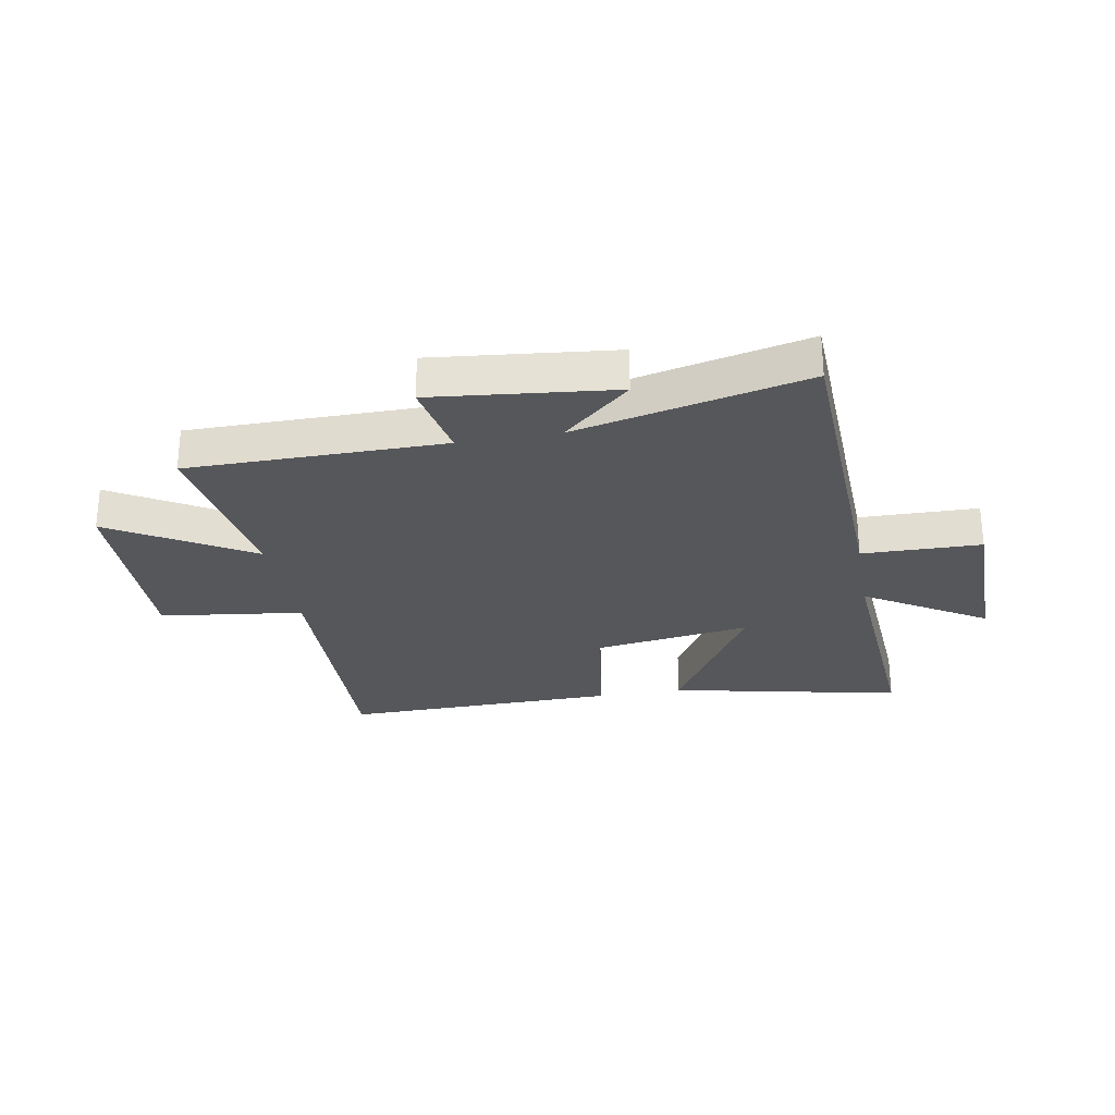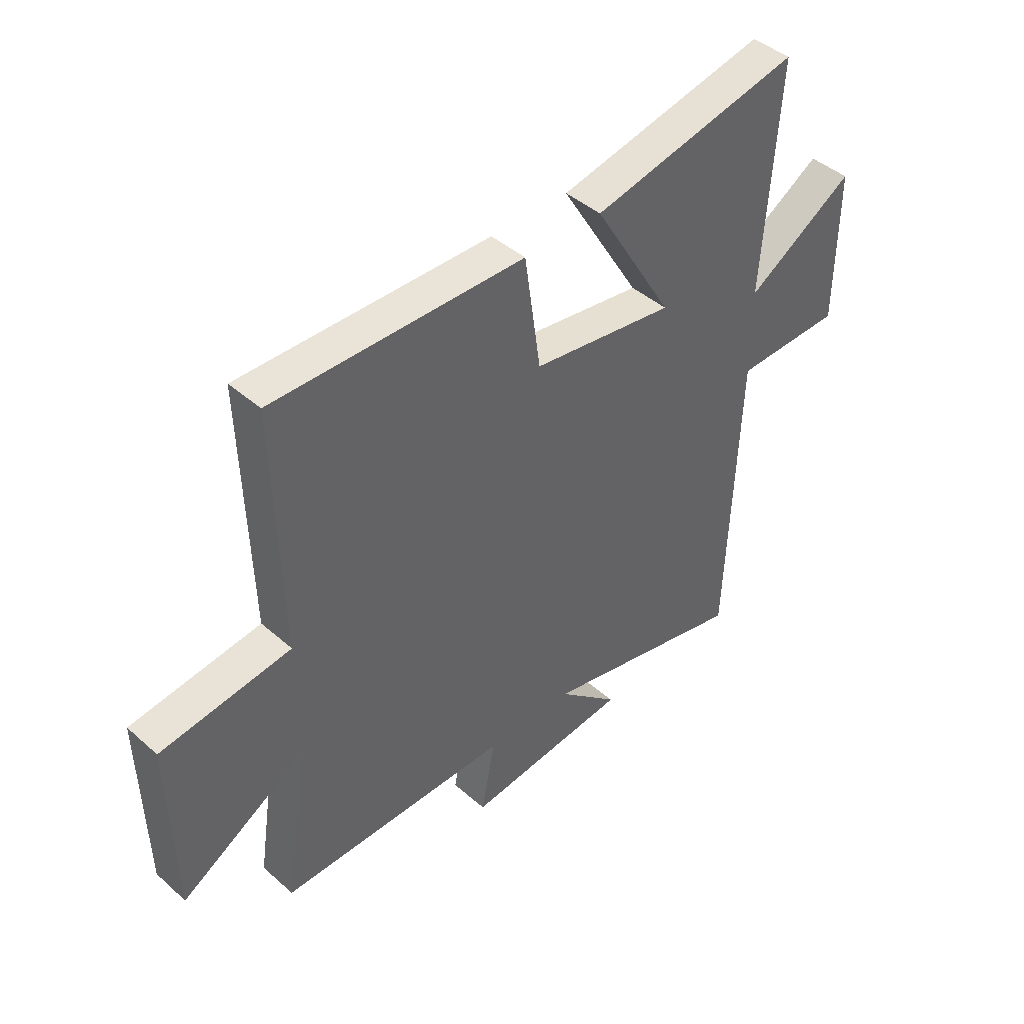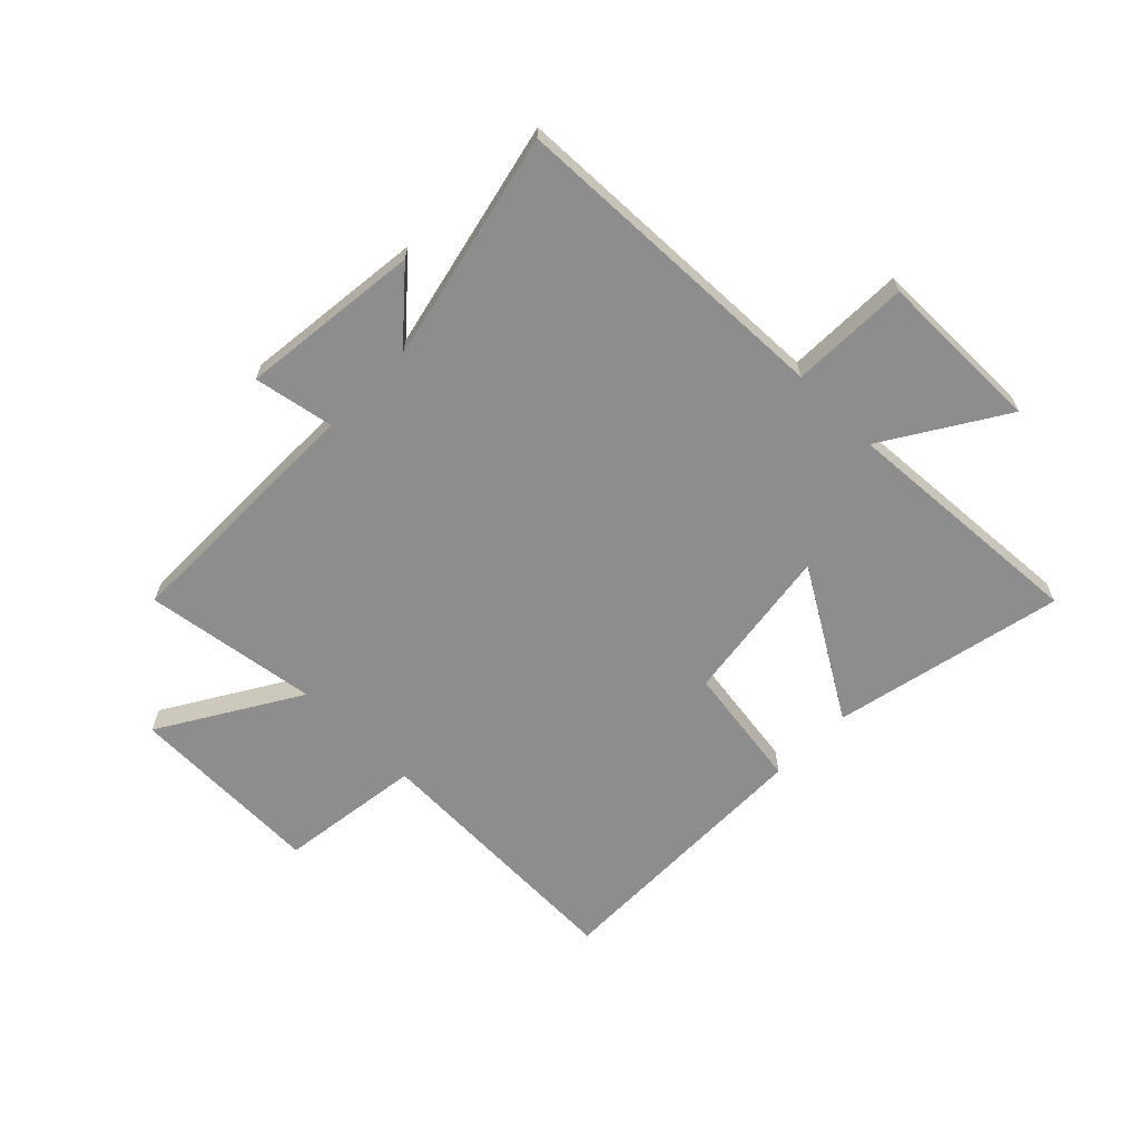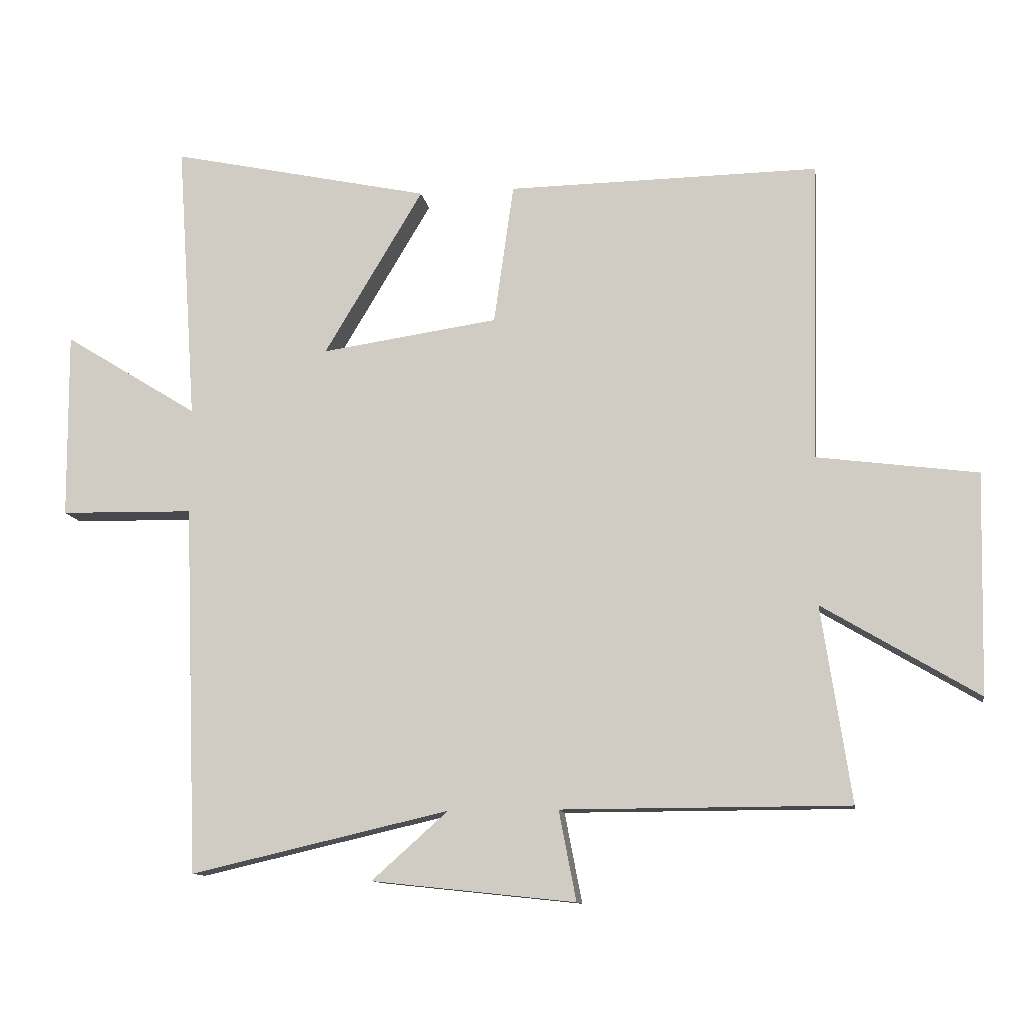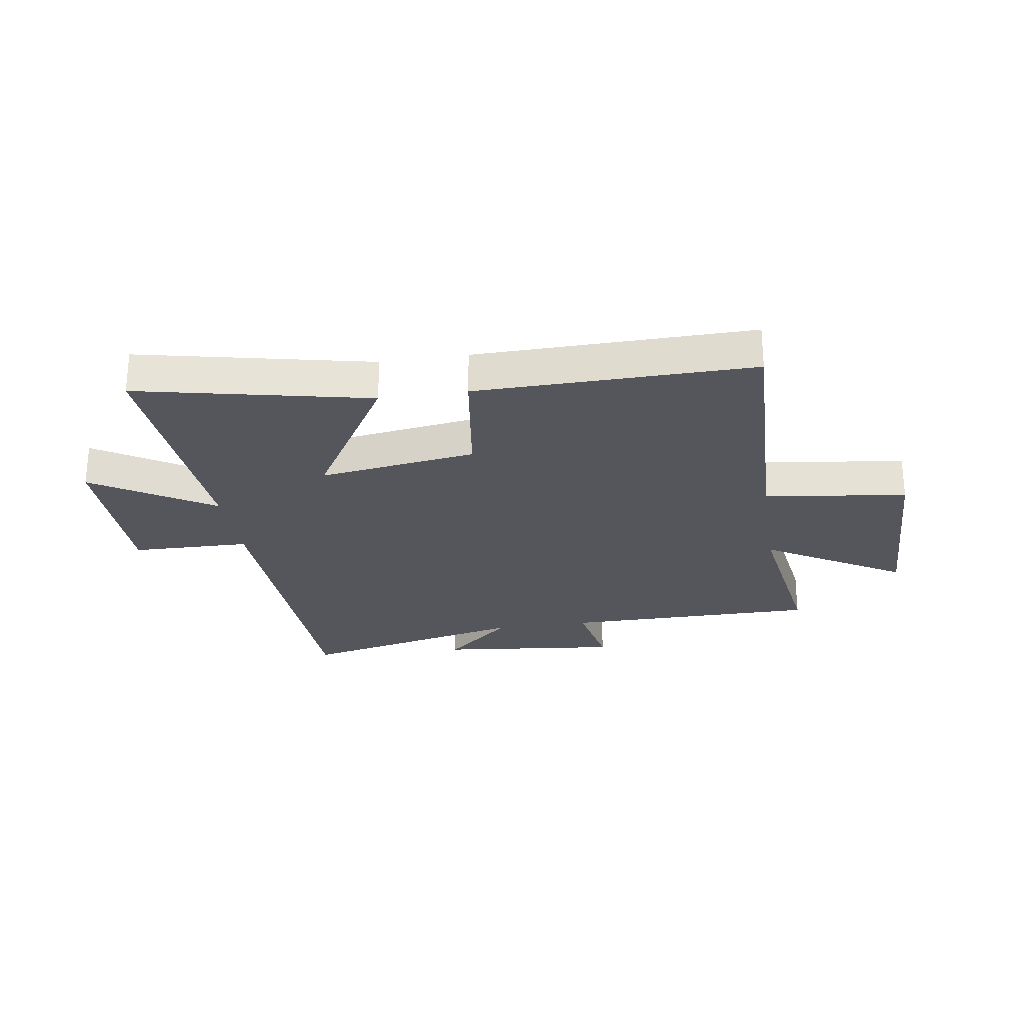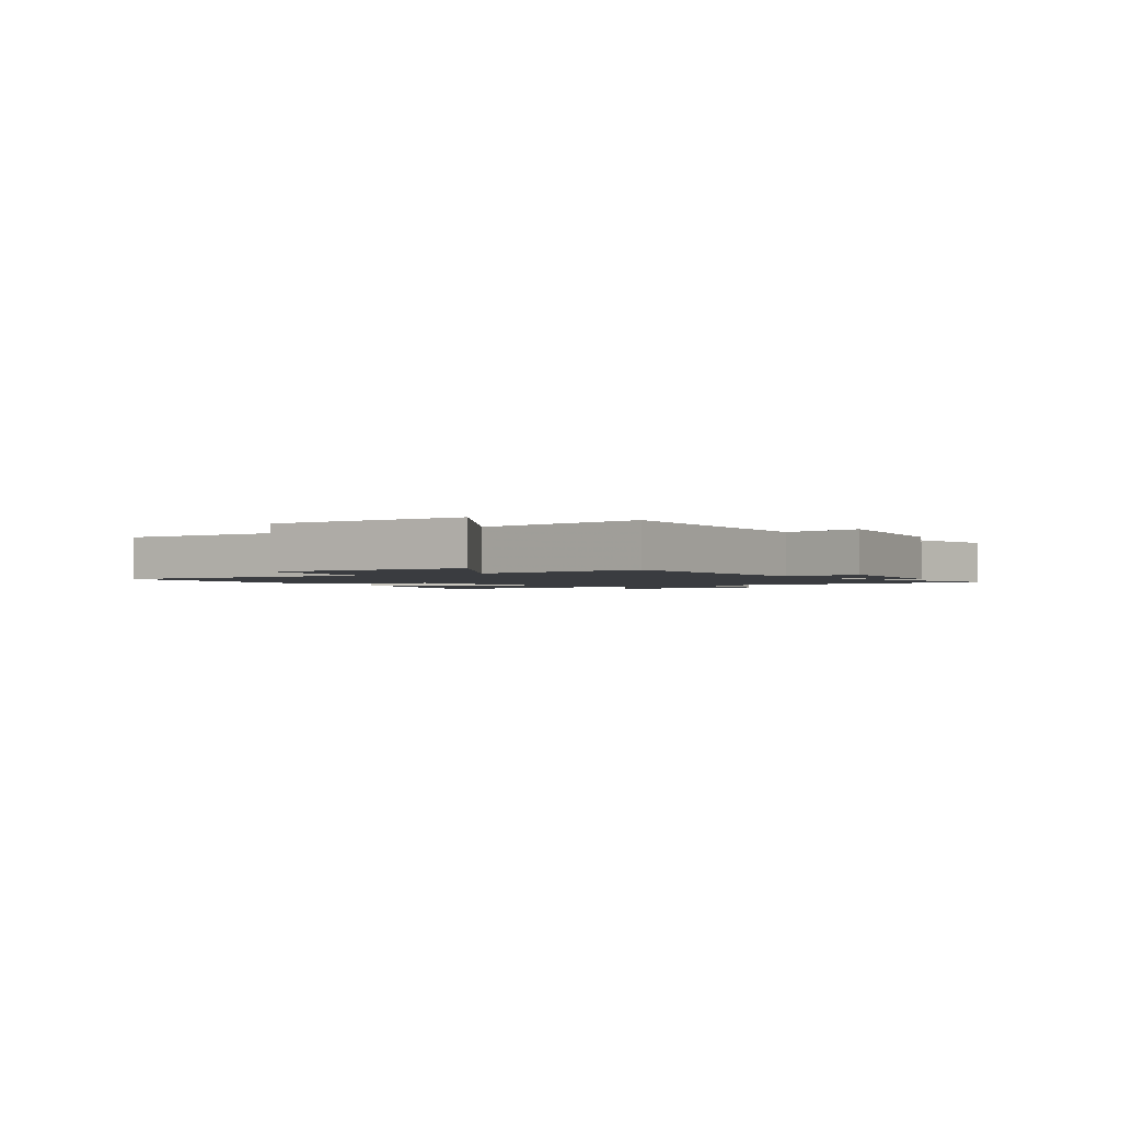
<metadata>
{"format":"obj","ext":"obj","renderer":"f3d","projection":"perspective","resolution":1024,"background":"white","views":[{"elev":-27.4,"azim":-169.8,"up":"+Y"},{"elev":43.3,"azim":136.0,"up":"+Z"},{"elev":-64.7,"azim":-134.8,"up":"+Y"},{"elev":-11.5,"azim":8.9,"up":"+Z"},{"elev":-26.2,"azim":8.7,"up":"+Y"},{"elev":-1.8,"azim":122.7,"up":"+Y"}]}
</metadata>
<code>
v 0.513 0.07 0.507
v 0.5 0.07 0.038
v 0.751 0.07 0.005
v 0.743 0.07 -0.339
v 0.5 0.07 -0.194
v 0.546 0.07 -0.499
v 0.098 0.07 -0.5
v 0.125 0.07 -0.64
v -0.193 0.07 -0.606
v -0.074 0.07 -0.5
v -0.478 0.07 -0.593
v -0.5 0.07 -0.016
v -0.708 0.07 -0.012
v -0.71 0.07 0.28
v -0.5 0.07 0.15
v -0.53 0.07 0.587
v -0.124 0.07 0.5
v -0.279 0.07 0.241
v -0.003 0.07 0.281
v 0.028 0.07 0.5
v 0.513 0 0.507
v 0.5 0 0.038
v 0.751 0 0.005
v 0.743 0 -0.339
v 0.5 0 -0.194
v 0.546 0 -0.499
v 0.098 0 -0.5
v 0.125 0 -0.64
v -0.193 0 -0.606
v -0.074 0 -0.5
v -0.478 0 -0.593
v -0.5 0 -0.016
v -0.708 0 -0.012
v -0.71 0 0.28
v -0.5 0 0.15
v -0.53 0 0.587
v -0.124 0 0.5
v -0.279 0 0.241
v -0.003 0 0.281
v 0.028 0 0.5
f 19 20 1 2
f 18 19 2
f 15 16 17 18
f 15 18 2
f 12 13 14 15
f 10 11 12 15
f 10 15 2 3
f 7 8 9 10
f 5 6 7 10
f 5 10 3
f 3 4 5
f 22 21 40 39
f 22 39 38
f 38 37 36 35
f 22 38 35
f 35 34 33 32
f 35 32 31 30
f 23 22 35 30
f 30 29 28 27
f 30 27 26 25
f 23 30 25
f 25 24 23
f 1 21 22 2
f 2 22 23 3
f 3 23 24 4
f 4 24 25 5
f 5 25 26 6
f 6 26 27 7
f 7 27 28 8
f 8 28 29 9
f 9 29 30 10
f 10 30 31 11
f 11 31 32 12
f 12 32 33 13
f 13 33 34 14
f 14 34 35 15
f 15 35 36 16
f 16 36 37 17
f 17 37 38 18
f 18 38 39 19
f 19 39 40 20
f 20 40 21 1

</code>
